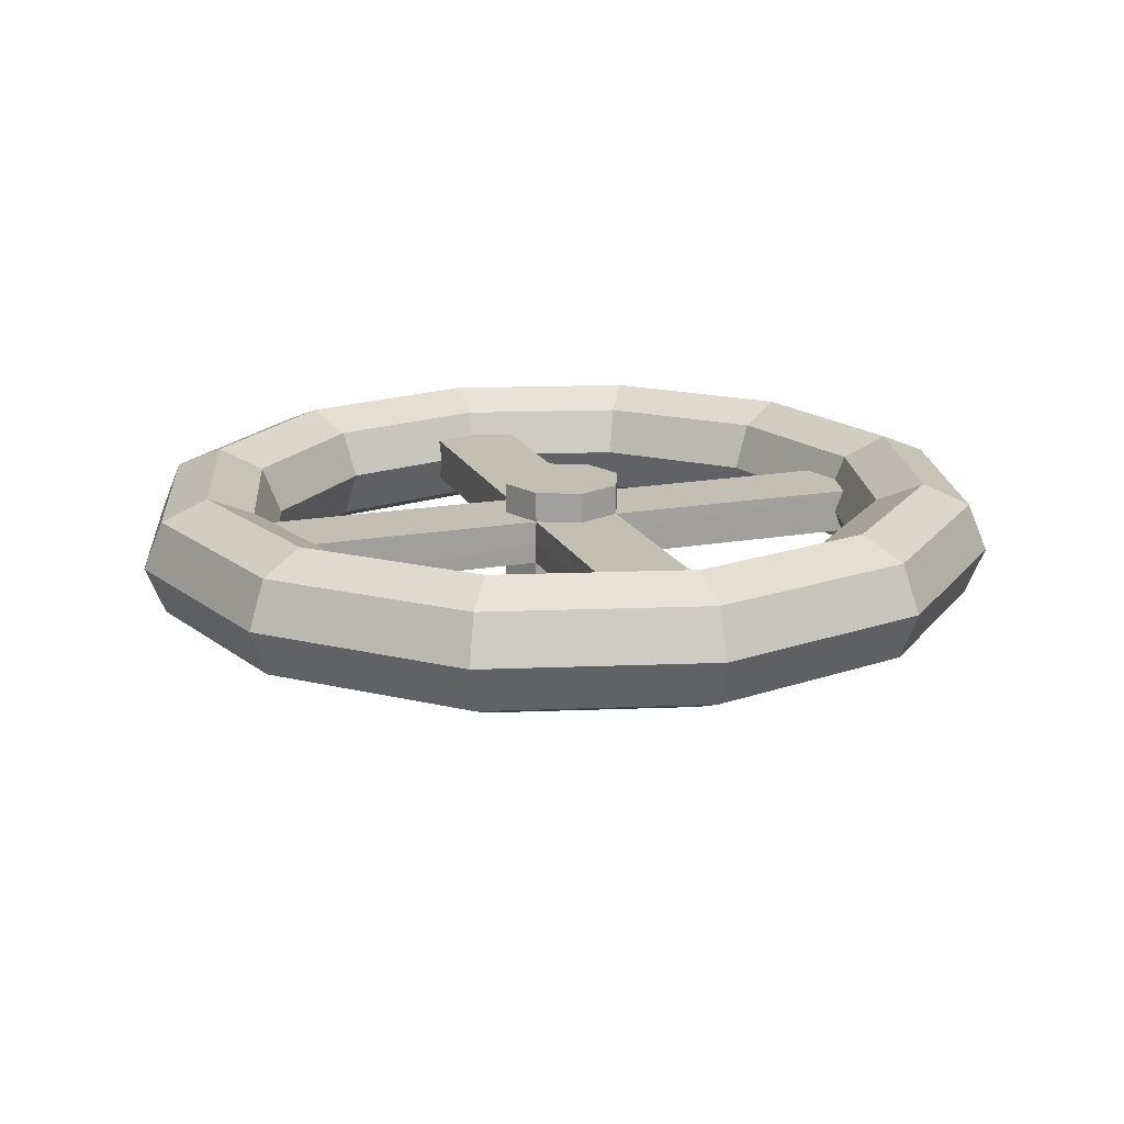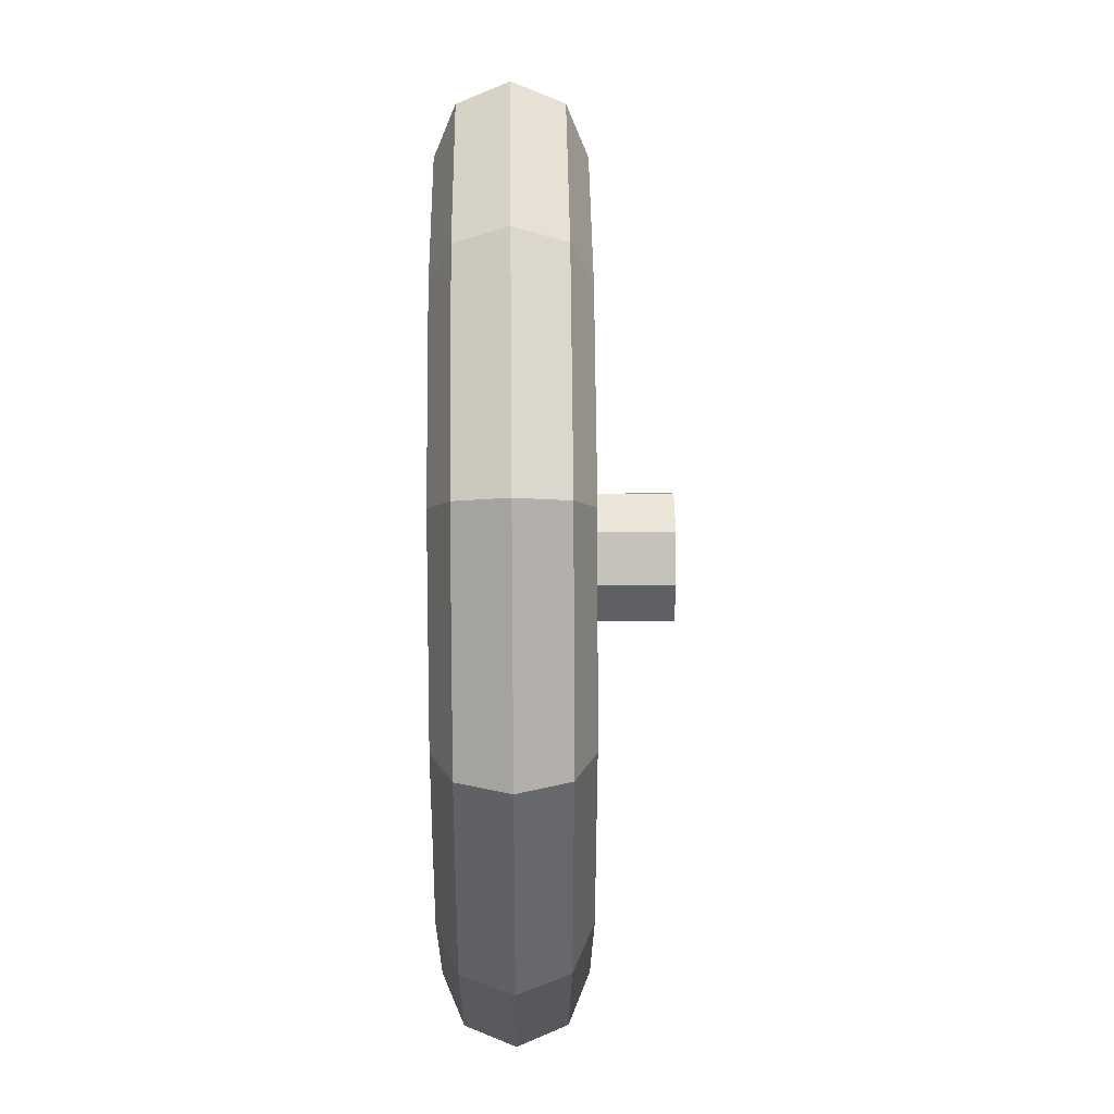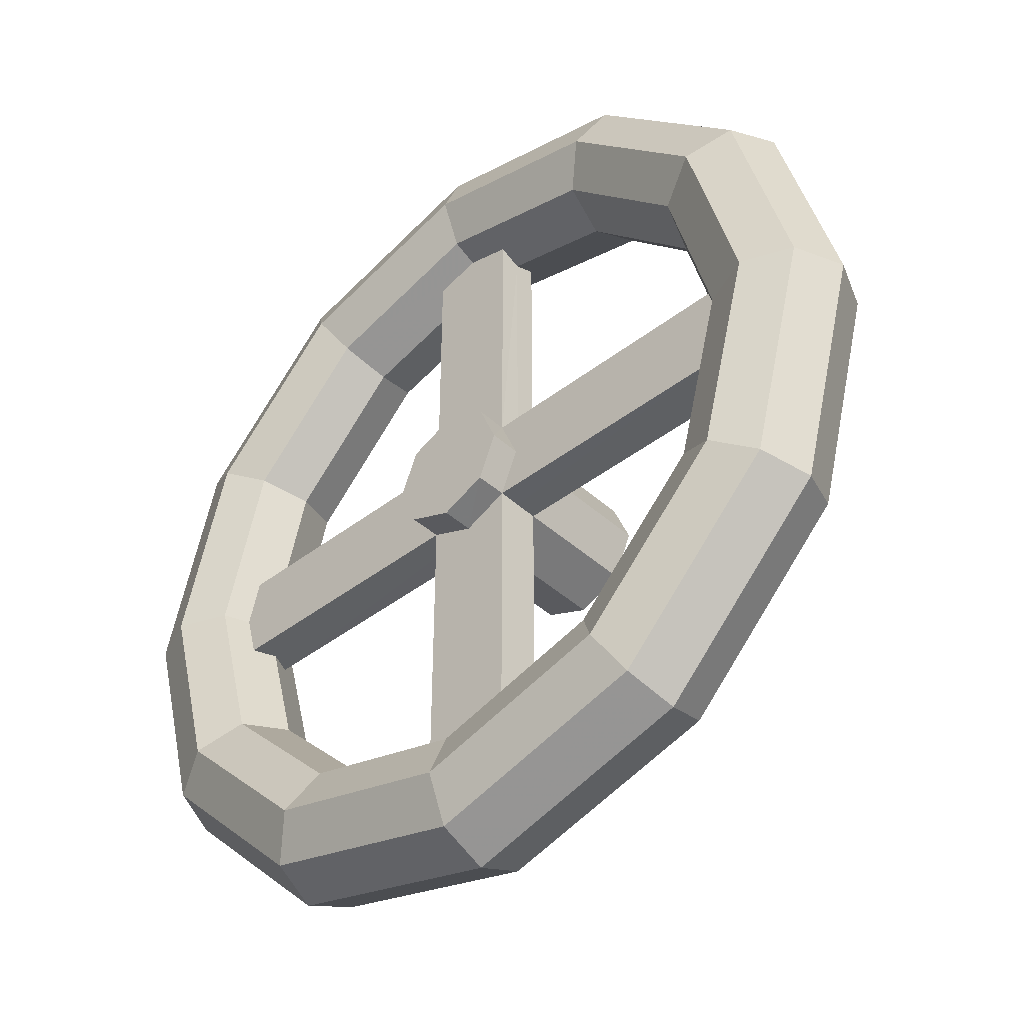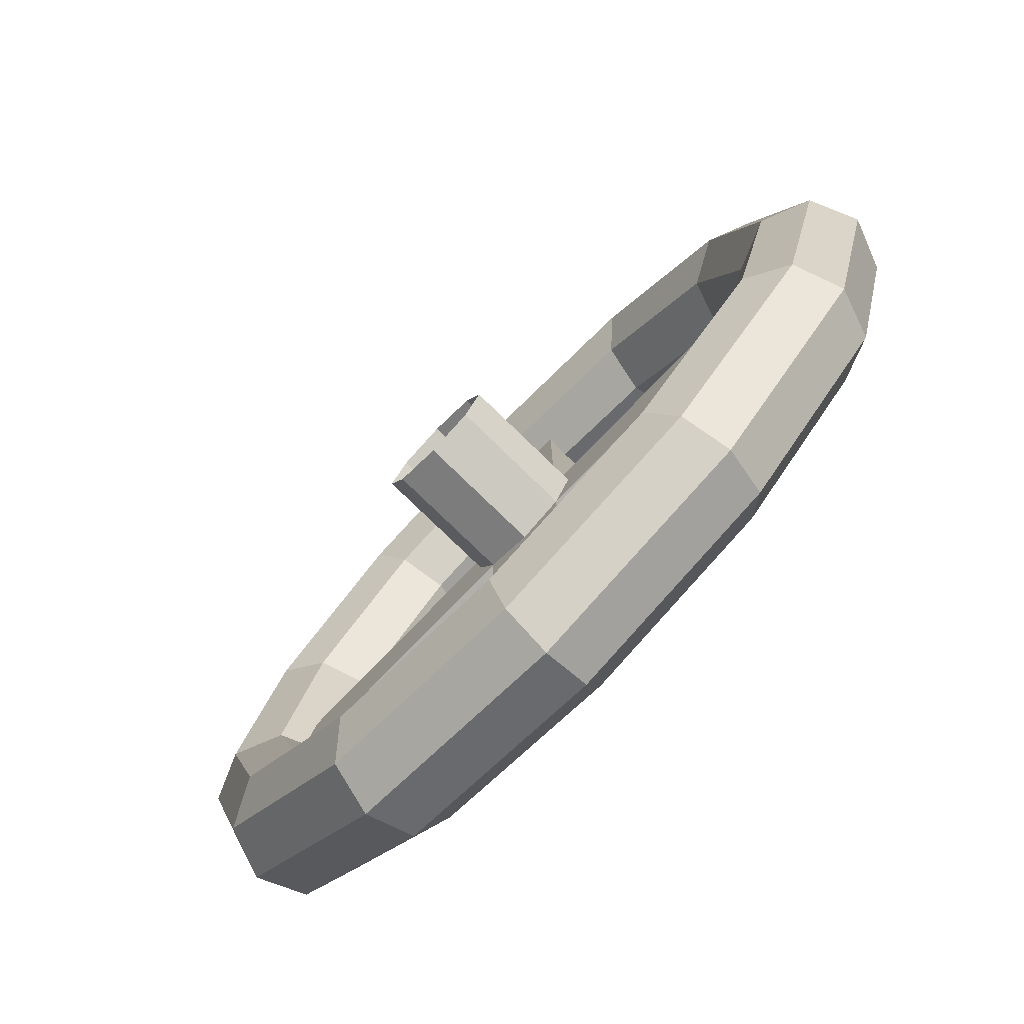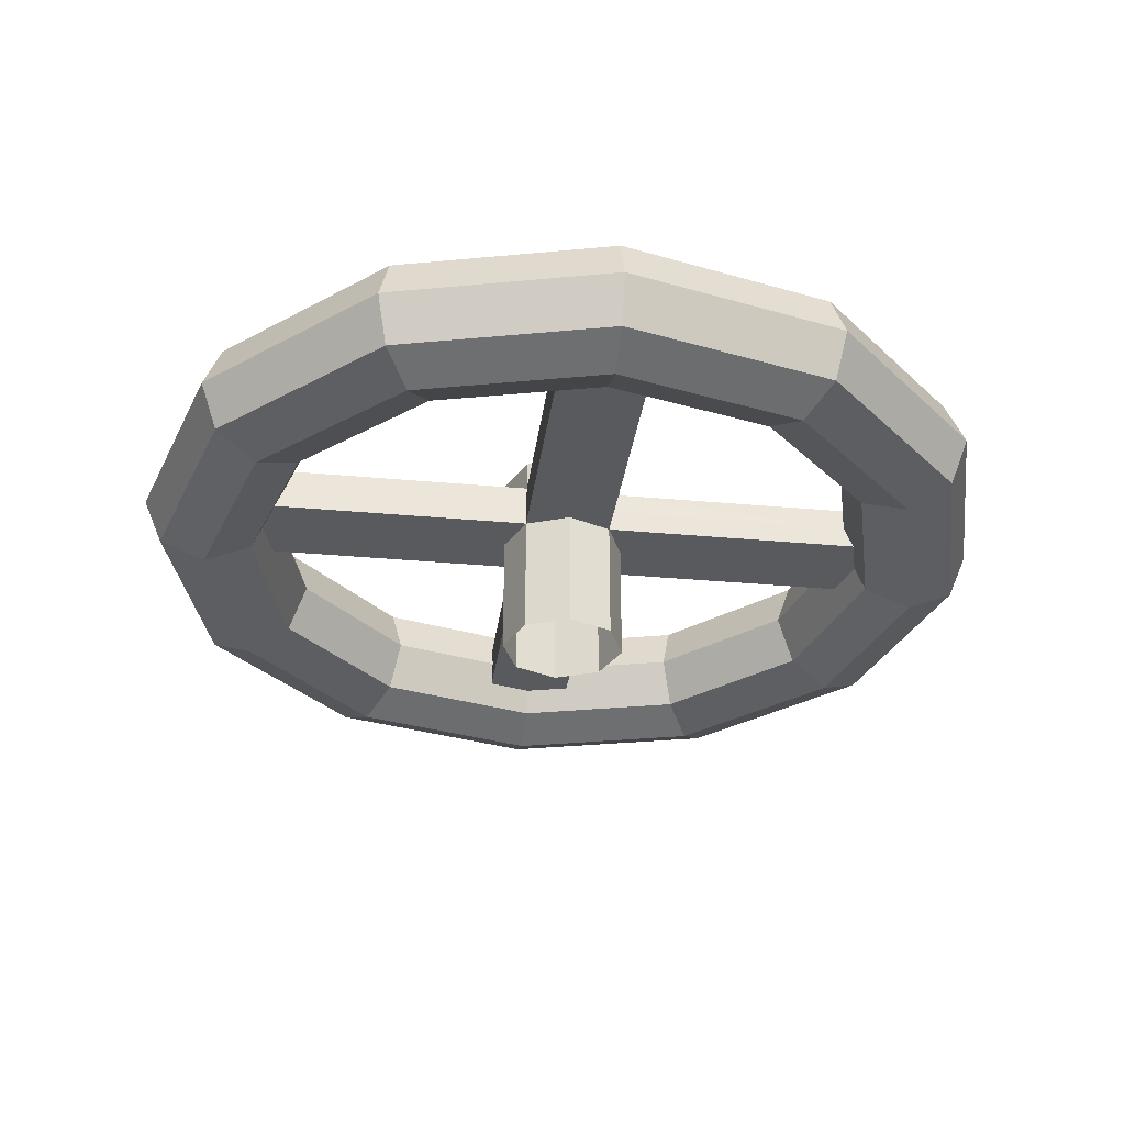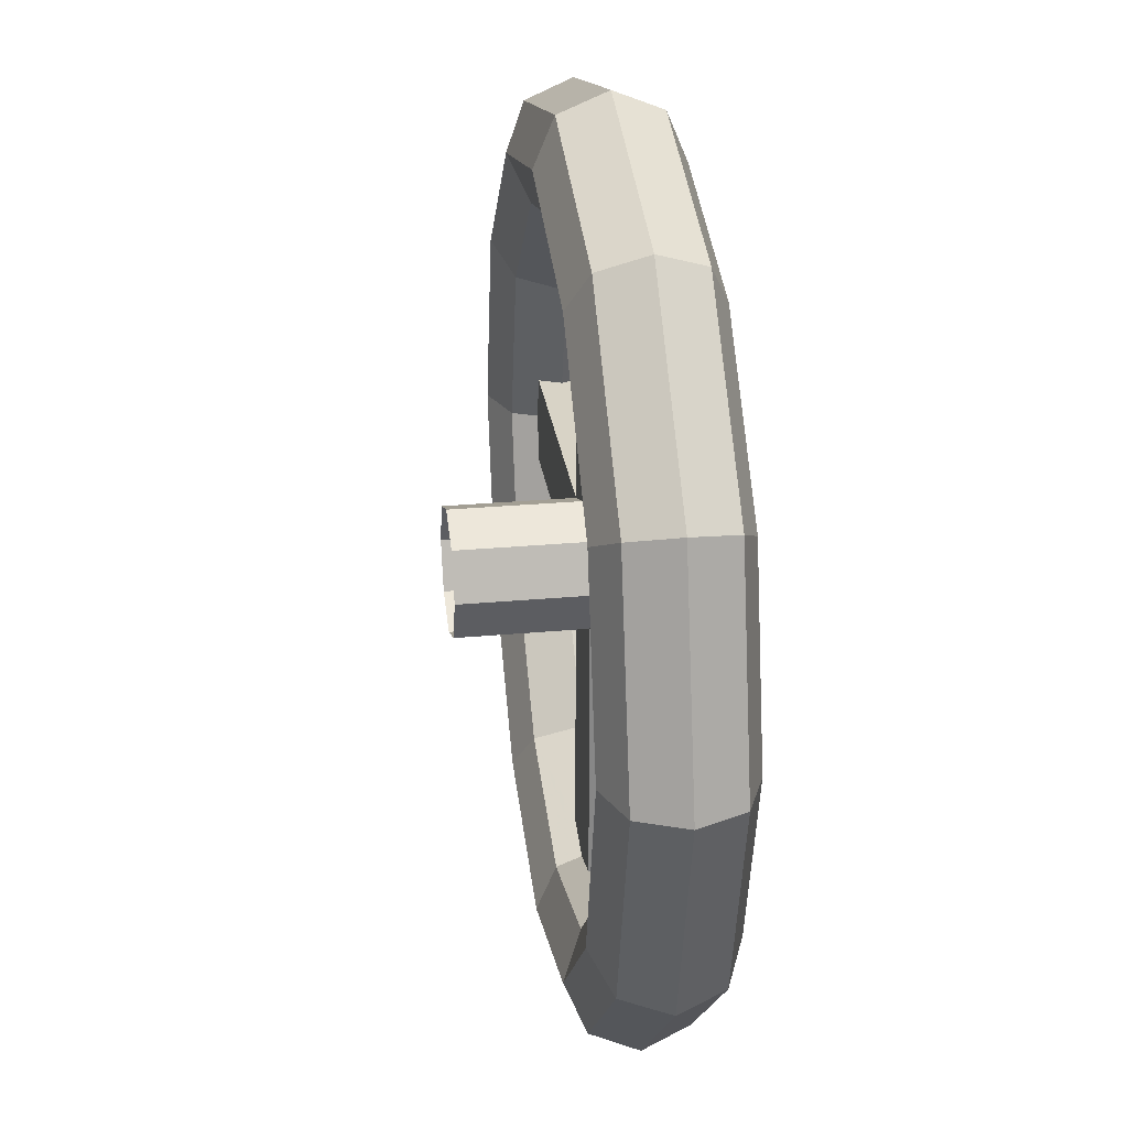
<metadata>
{"format":"obj","ext":"obj","renderer":"f3d","projection":"perspective","resolution":1024,"background":"white","views":[{"elev":17.7,"azim":-19.4,"up":"+Z"},{"elev":24.2,"azim":89.2,"up":"+Y"},{"elev":-42.2,"azim":42.9,"up":"+Y"},{"elev":-78.4,"azim":-134.1,"up":"+Y"},{"elev":-31.8,"azim":-97.4,"up":"+Z"},{"elev":28.0,"azim":-97.9,"up":"+Y"}]}
</metadata>
<code>
v 0.7921 -0.000236 0.5016
v 0.7921 -0.000236 0.5226
v 0.7797 0.02968 0.5226
v 0.7795 0.02976 0.5016
v 0.9579 0.02976 0.5016
v 0.966 -0.000236 0.5016
v 0.7075 -0.000236 0.5016
v 0.7075 -0.000236 0.5226
v 0.7199 -0.03015 0.5226
v 0.7201 -0.03024 0.5016
v 0.7199 0.02968 0.5226
v 0.7797 -0.03015 0.5226
v 0.7498 0.04206 0.5226
v 0.7498 -0.04254 0.5226
v 0.7798 -0.02993 0.5016
v 0.7498 -0.04254 0.5016
v 0.7198 0.02946 0.5016
v 0.7498 0.04206 0.5016
v 0.9706 -0.1277 0.4416
v 1.037 -0.000236 0.4548
v 1.005 -0.000236 0.4416
v 0.9982 -0.1436 0.4548
v 1.01 -0.1502 0.4866
v 1.05 -0.000236 0.4866
v 0.9982 -0.1436 0.5184
v 1.037 -0.000236 0.5184
v 0.9706 -0.1277 0.5316
v 1.005 -0.000236 0.5316
v 0.943 -0.1118 0.5184
v 0.9729 -0.000236 0.5184
v 0.9729 -0.000236 0.4548
v 0.966 -0.000236 0.4716
v 0.9579 -0.03024 0.4716
v 0.943 -0.1118 0.4548
v 0.9517 -0.03024 0.4866
v 0.9316 -0.1052 0.4866
v 0.8773 -0.2211 0.4416
v 0.8932 -0.2486 0.4548
v 0.8998 -0.26 0.4866
v 0.8932 -0.2486 0.5184
v 0.8773 -0.2211 0.5316
v 0.8614 -0.1935 0.5184
v 0.8548 -0.1821 0.4866
v 0.8614 -0.1935 0.4548
v 0.7498 -0.2552 0.4416
v 0.7498 -0.2871 0.4548
v 0.7498 -0.3002 0.4866
v 0.7498 -0.2871 0.5184
v 0.7498 -0.2552 0.5316
v 0.7498 -0.2234 0.5184
v 0.7498 -0.2234 0.4548
v 0.6223 -0.2211 0.4416
v 0.6064 -0.2486 0.4548
v 0.5998 -0.26 0.4866
v 0.6064 -0.2486 0.5184
v 0.6223 -0.2211 0.5316
v 0.6382 -0.1935 0.5184
v 0.6448 -0.1821 0.4866
v 0.7198 -0.2084 0.4716
v 0.7198 -0.2022 0.4866
v 0.6382 -0.1935 0.4548
v 0.7498 -0.2164 0.4716
v 0.5289 -0.1277 0.4416
v 0.5014 -0.1436 0.4548
v 0.49 -0.1502 0.4866
v 0.5014 -0.1436 0.5184
v 0.5289 -0.1277 0.5316
v 0.5565 -0.1118 0.5184
v 0.5679 -0.1052 0.4866
v 0.5565 -0.1118 0.4548
v 0.4948 -0.000236 0.4416
v 0.4629 -0.000236 0.4548
v 0.4498 -0.000236 0.4866
v 0.4629 -0.000236 0.5184
v 0.4948 -0.000236 0.5316
v 0.5266 -0.000236 0.5184
v 0.5266 -0.000236 0.4548
v 0.5289 0.1273 0.4416
v 0.5014 0.1432 0.4548
v 0.49 0.1498 0.4866
v 0.5014 0.1432 0.5184
v 0.5289 0.1273 0.5316
v 0.5565 0.1114 0.5184
v 0.5416 0.02976 0.4716
v 0.5478 0.02976 0.4866
v 0.5679 0.1048 0.4866
v 0.5565 0.1114 0.4548
v 0.5335 -0.000236 0.4716
v 0.6223 0.2206 0.4416
v 0.6064 0.2482 0.4548
v 0.5998 0.2596 0.4866
v 0.6064 0.2482 0.5184
v 0.6223 0.2206 0.5316
v 0.6382 0.193 0.5184
v 0.6448 0.1816 0.4866
v 0.6382 0.193 0.4548
v 0.7498 0.2548 0.4416
v 0.7498 0.2866 0.4548
v 0.7498 0.2998 0.4866
v 0.7498 0.2866 0.5184
v 0.7498 0.2548 0.5316
v 0.7498 0.2229 0.5184
v 0.7498 0.2229 0.4548
v 0.8932 0.2482 0.4548
v 0.8773 0.2206 0.4416
v 0.8998 0.2596 0.4866
v 0.8932 0.2482 0.5184
v 0.8773 0.2206 0.5316
v 0.8614 0.193 0.5184
v 0.7798 0.2017 0.4866
v 0.8548 0.1816 0.4866
v 0.8614 0.193 0.4548
v 0.7798 0.2079 0.4716
v 0.7498 0.216 0.4716
v 0.9982 0.1432 0.4548
v 0.9706 0.1273 0.4416
v 1.01 0.1498 0.4866
v 0.9982 0.1432 0.5184
v 0.9706 0.1273 0.5316
v 0.943 0.1114 0.5184
v 0.9316 0.1048 0.4866
v 0.943 0.1114 0.4548
v 0.9579 0.02976 0.4716
v 0.9517 0.02976 0.4866
v 0.5416 -0.03024 0.4716
v 0.5478 -0.03024 0.4866
v 0.9579 -0.03024 0.5016
v 0.5416 -0.03024 0.5016
v 0.5335 -0.000236 0.5016
v 0.5416 0.02976 0.5016
v 0.7198 0.02976 0.4866
v 0.7798 0.02976 0.4866
v 0.7798 0.02946 0.4716
v 0.7198 0.02976 0.4716
v 0.7798 -0.03024 0.4866
v 0.7198 -0.03024 0.4866
v 0.7198 -0.02993 0.4716
v 0.7798 -0.03024 0.4716
v 0.7798 -0.2084 0.4716
v 0.7798 -0.2022 0.4866
v 0.7498 0.04206 0.4716
v 0.7198 0.2079 0.4716
v 0.7198 0.2017 0.4866
v 0.7498 -0.04254 0.4716
v 0.7198 -0.2084 0.5016
v 0.7498 -0.2164 0.5016
v 0.7198 0.2079 0.5016
v 0.7498 0.216 0.5016
v 0.7798 0.2079 0.5016
v 0.7075 -0.000236 0.3882
v 0.7075 -0.000236 0.4716
v 0.7198 -0.02999 0.3882
v 0.7798 -0.2084 0.5016
v 0.7198 0.02974 0.3882
v 0.7498 0.04206 0.3882
v 0.7797 -0.03021 0.3882
v 0.7498 -0.04254 0.3882
v 0.7921 -0.000236 0.4716
v 0.7921 -0.000236 0.3882
v 0.7797 0.02952 0.3882
g valvewheel
f 4 3 2 1
f 6 5 4 1
f 10 9 8 7
f 12 2 11 8
f 2 3 13 11
f 14 12 8 9
f 16 15 12 14
f 9 10 16 14
f 1 2 12 15
f 7 8 11 17
f 17 11 13 18
f 13 3 4 18
f 22 19 21 20
f 20 24 23 22
f 24 26 25 23
f 25 26 28 27
f 27 28 30 29
f 34 33 32 31
f 34 36 35 33
f 19 34 31 21
f 38 37 19 22
f 22 23 39 38
f 23 25 40 39
f 40 25 27 41
f 41 27 29 42
f 43 42 29 36
f 44 43 36 34
f 37 44 34 19
f 46 45 37 38
f 46 38 39 47
f 47 39 40 48
f 48 40 41 49
f 49 41 42 50
f 45 51 44 37
f 46 53 52 45
f 54 53 46 47
f 54 47 48 55
f 48 49 56 55
f 49 50 57 56
f 61 58 60 59
f 61 59 62 51
f 45 52 61 51
f 53 64 63 52
f 65 64 53 54
f 65 54 55 66
f 55 56 67 66
f 56 57 68 67
f 69 68 57 58
f 70 69 58 61
f 52 63 70 61
f 64 72 71 63
f 64 65 73 72
f 65 66 74 73
f 66 67 75 74
f 67 68 76 75
f 63 71 77 70
f 72 79 78 71
f 72 73 80 79
f 73 74 81 80
f 75 82 81 74
f 76 83 82 75
f 87 86 85 84
f 87 84 88 77
f 71 78 87 77
f 78 79 90 89
f 79 80 91 90
f 80 81 92 91
f 82 93 92 81
f 83 94 93 82
f 95 94 83 86
f 96 95 86 87
f 87 78 89 96
f 89 90 98 97
f 91 99 98 90
f 91 92 100 99
f 93 101 100 92
f 94 102 101 93
f 96 89 97 103
f 105 97 98 104
f 99 106 104 98
f 100 107 106 99
f 108 107 100 101
f 109 108 101 102
f 113 112 111 110
f 103 112 113 114
f 112 103 97 105
f 116 105 104 115
f 104 106 117 115
f 107 118 117 106
f 119 118 107 108
f 120 119 108 109
f 121 120 109 111
f 122 121 111 112
f 122 112 105 116
f 21 116 115 20
f 115 117 24 20
f 117 118 26 24
f 26 118 119 28
f 28 119 120 30
f 31 122 116 21
f 122 123 124 121
f 31 32 123 122
f 77 88 125 70
f 70 125 126 69
f 127 29 30 6
f 36 29 127 35
f 129 76 68 128
f 126 128 68 69
f 86 83 130 85
f 130 83 76 129
f 124 5 120 121
f 6 30 120 5
f 130 17 131 85
f 4 5 124 132
f 132 124 123 133
f 84 85 131 134
f 135 35 127 15
f 128 126 136 10
f 125 137 136 126
f 138 33 35 135
f 140 43 44 139
f 62 139 44 51
f 134 142 114 141
f 133 141 114 113
f 96 142 143 95
f 96 103 114 142
f 62 59 137 144
f 62 144 138 139
f 60 145 10 136
f 57 50 146 145
f 57 145 60 58
f 17 18 148 147
f 4 149 148 18
f 94 147 148 102
f 94 95 143 147
f 110 149 4 132
f 148 149 109 102
f 110 111 109 149
f 152 137 151 150
f 146 16 10 145
f 146 153 15 16
f 50 42 153 146
f 153 42 43 140
f 113 110 132 133
f 131 17 147 143
f 134 131 143 142
f 59 60 136 137
f 138 135 140 139
f 135 15 153 140
f 134 141 155 154
f 157 156 138 144
f 127 6 1 15
f 159 158 138 156
f 137 152 157 144
f 160 133 158 159
f 150 151 134 154
f 141 133 160 155
f 7 17 130 129
f 10 7 129 128
f 125 88 151 137
f 88 84 134 151
f 158 133 123 32
f 138 158 32 33

</code>
